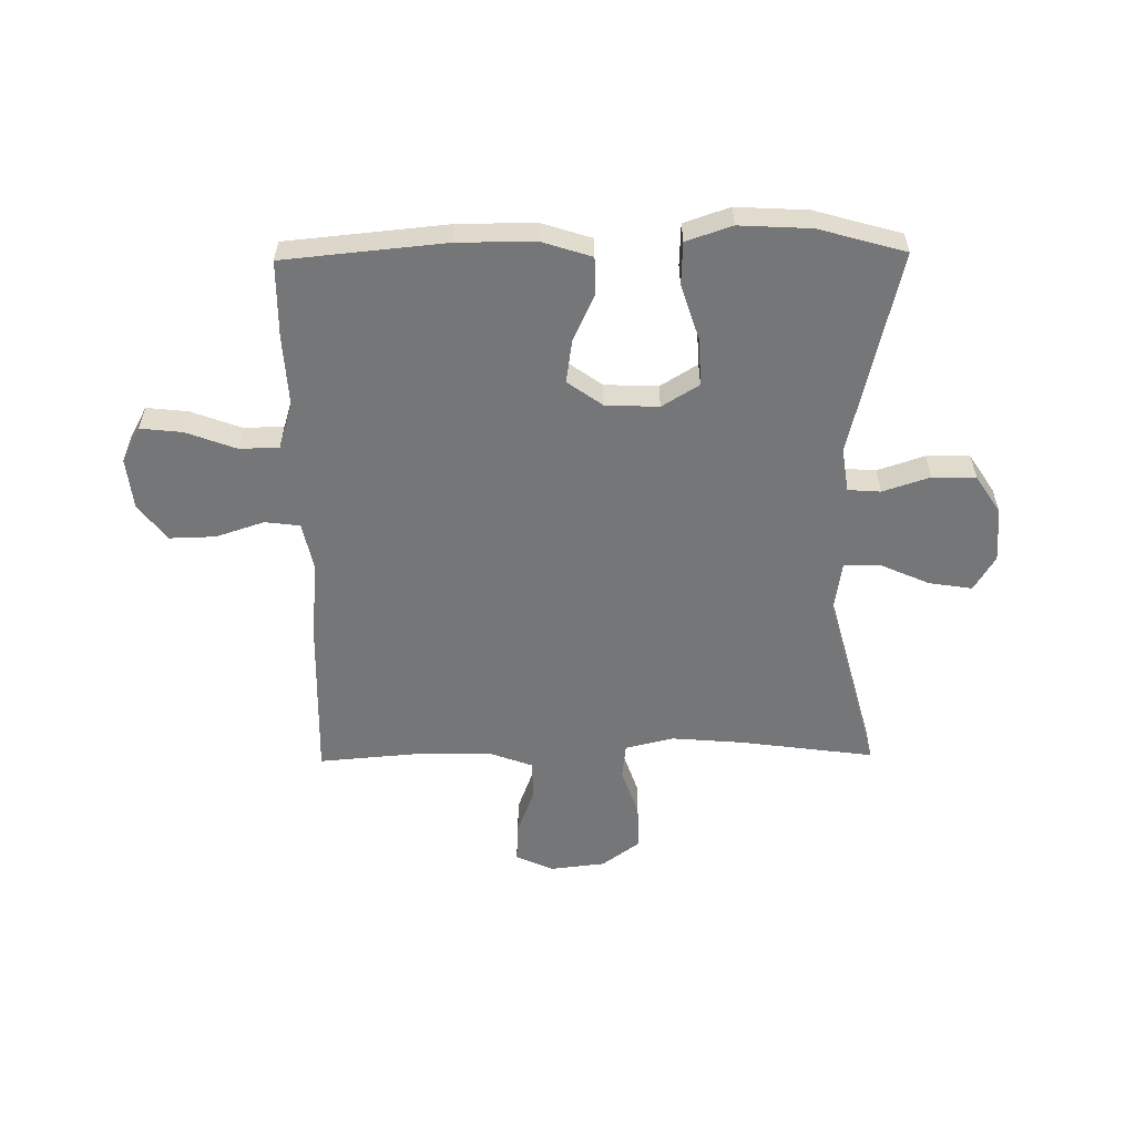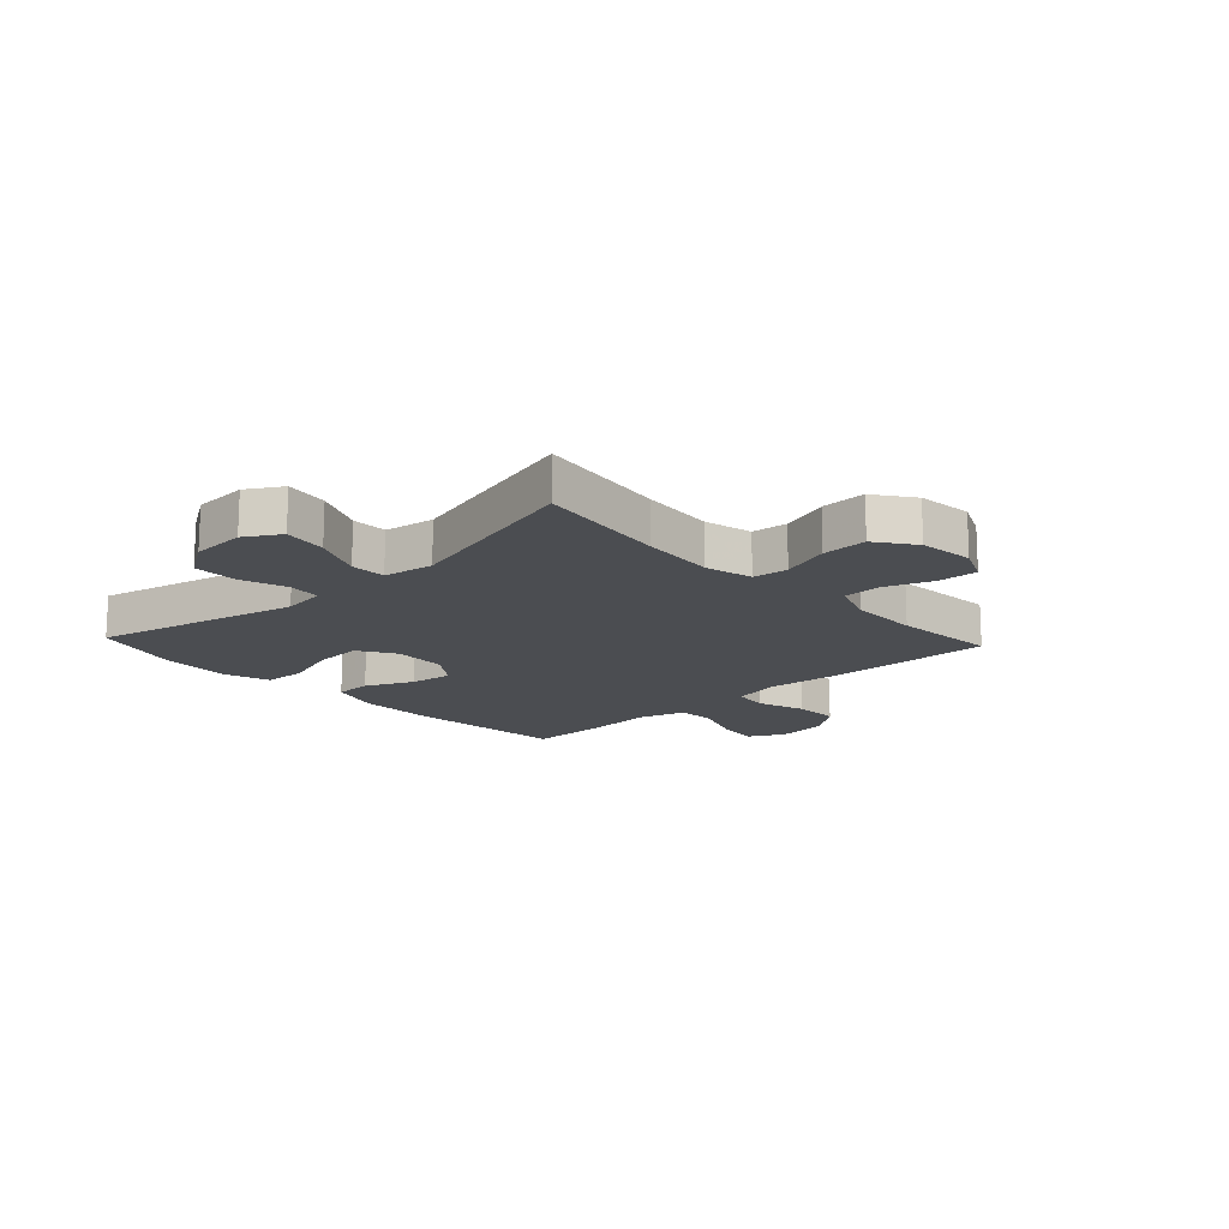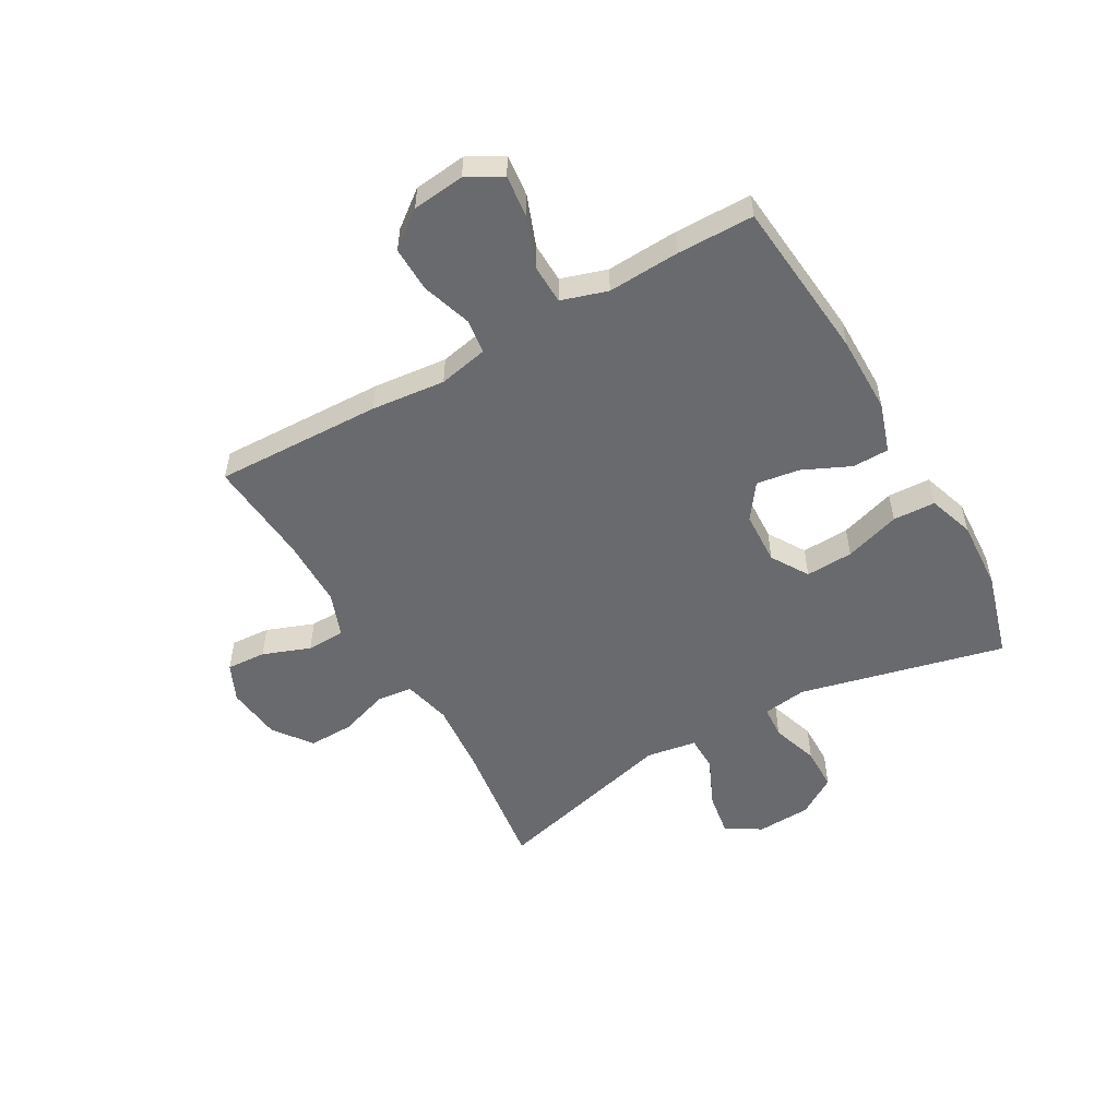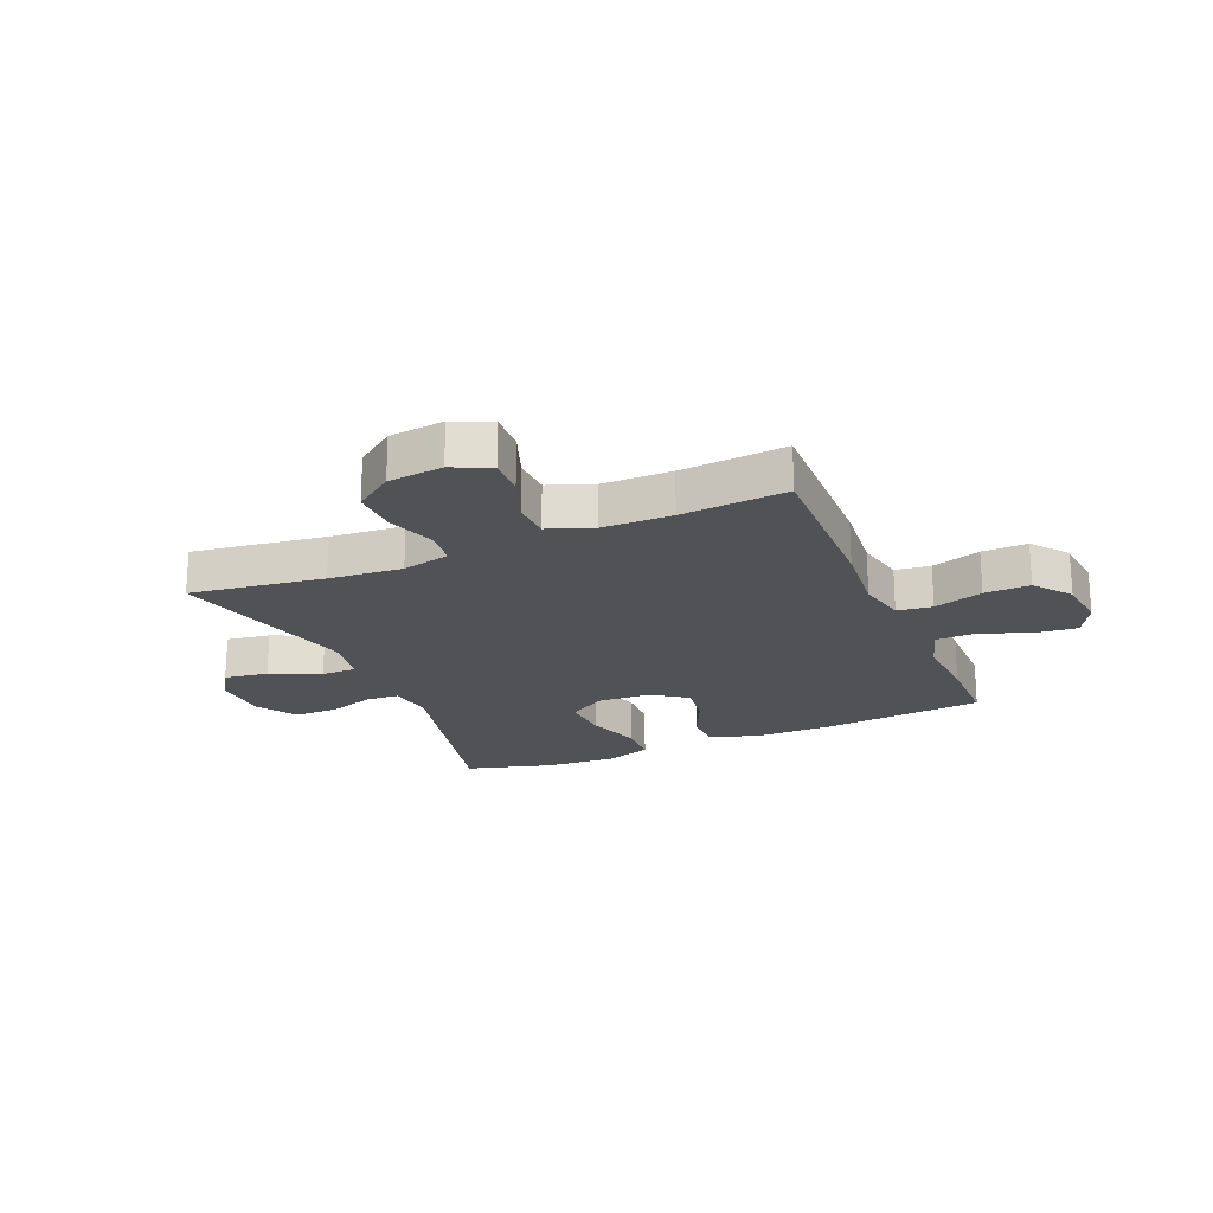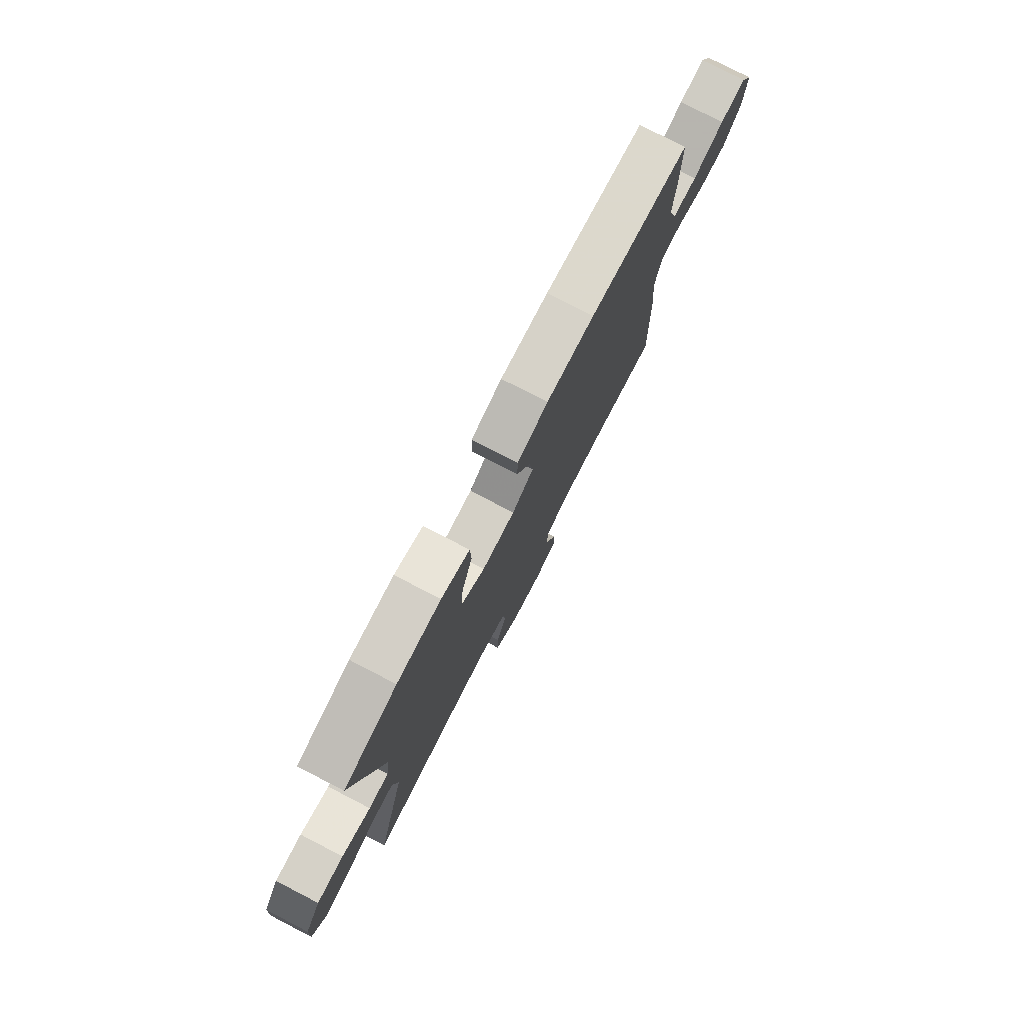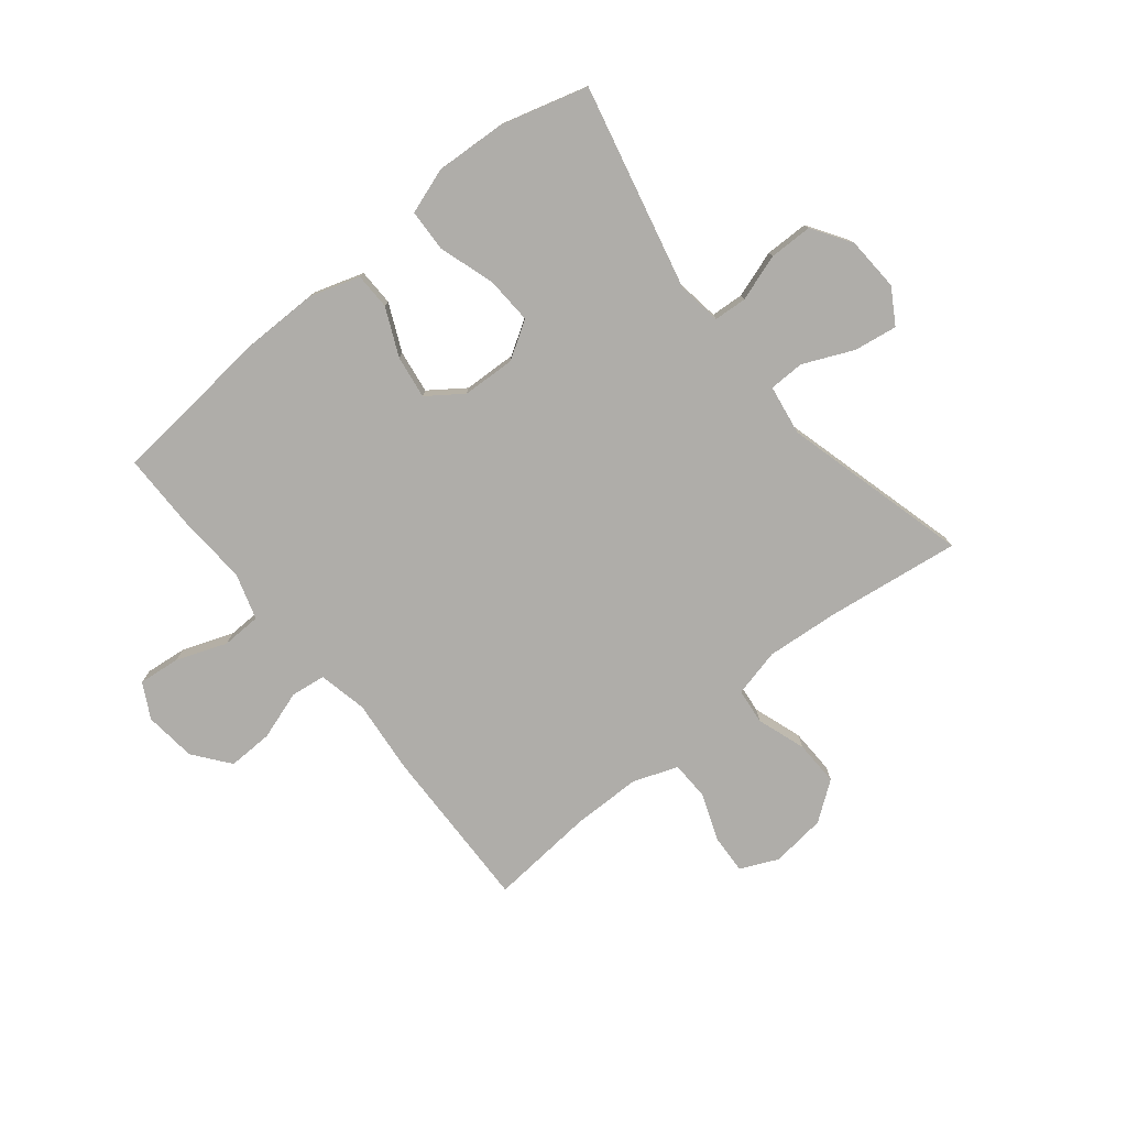
<metadata>
{"format":"obj","ext":"obj","renderer":"f3d","projection":"perspective","resolution":1024,"background":"white","views":[{"elev":-56.7,"azim":0.8,"up":"+Y"},{"elev":-15.8,"azim":132.9,"up":"+Y"},{"elev":-53.0,"azim":-60.4,"up":"+Y"},{"elev":-21.2,"azim":-156.9,"up":"+Y"},{"elev":78.0,"azim":117.3,"up":"+Z"},{"elev":-77.3,"azim":39.1,"up":"+Y"}]}
</metadata>
<code>
v -0.5 0.07 -0.5
v -0.492 0.07 -0.208
v -0.479 0.07 -0.079
v -0.497 0.07 0.007
v -0.558 0.07 0.015
v -0.644 0.07 -0.013
v -0.723 0.07 -0.015
v -0.772 0.07 0.048
v -0.782 0.07 0.139
v -0.749 0.07 0.2
v -0.676 0.07 0.192
v -0.588 0.07 0.159
v -0.519 0.07 0.161
v -0.494 0.07 0.241
v -0.501 0.07 0.366
v -0.5 0.07 0.5
v -0.217 0.07 0.527
v -0.082 0.07 0.527
v 0.005 0.07 0.499
v 0.006 0.07 0.435
v -0.032 0.07 0.352
v -0.043 0.07 0.277
v 0.018 0.07 0.233
v 0.111 0.07 0.229
v 0.176 0.07 0.269
v 0.172 0.07 0.352
v 0.141 0.07 0.449
v 0.144 0.07 0.523
v 0.224 0.07 0.55
v 0.349 0.07 0.543
v 0.5 0.07 0.5
v 0.415 0.07 0.142
v 0.426 0.07 0.065
v 0.483 0.07 0.061
v 0.565 0.07 0.088
v 0.641 0.07 0.087
v 0.685 0.07 0.019
v 0.69 0.07 -0.076
v 0.653 0.07 -0.137
v 0.577 0.07 -0.125
v 0.49 0.07 -0.086
v 0.428 0.07 -0.087
v 0.414 0.07 -0.175
v 0.5 0.07 -0.5
v 0.267 0.07 -0.468
v 0.139 0.07 -0.457
v 0.055 0.07 -0.477
v 0.048 0.07 -0.539
v 0.077 0.07 -0.625
v 0.079 0.07 -0.704
v 0.012 0.07 -0.753
v -0.084 0.07 -0.764
v -0.15 0.07 -0.734
v -0.146 0.07 -0.665
v -0.115 0.07 -0.582
v -0.117 0.07 -0.515
v -0.195 0.07 -0.486
v -0.316 0.07 -0.485
v -0.5 0 -0.5
v -0.492 0 -0.208
v -0.479 0 -0.079
v -0.497 0 0.007
v -0.558 0 0.015
v -0.644 0 -0.013
v -0.723 0 -0.015
v -0.772 0 0.048
v -0.782 0 0.139
v -0.749 0 0.2
v -0.676 0 0.192
v -0.588 0 0.159
v -0.519 0 0.161
v -0.494 0 0.241
v -0.501 0 0.366
v -0.5 0 0.5
v -0.217 0 0.527
v -0.082 0 0.527
v 0.005 0 0.499
v 0.006 0 0.435
v -0.032 0 0.352
v -0.043 0 0.277
v 0.018 0 0.233
v 0.111 0 0.229
v 0.176 0 0.269
v 0.172 0 0.352
v 0.141 0 0.449
v 0.144 0 0.523
v 0.224 0 0.55
v 0.349 0 0.543
v 0.5 0 0.5
v 0.415 0 0.142
v 0.426 0 0.065
v 0.483 0 0.061
v 0.565 0 0.088
v 0.641 0 0.087
v 0.685 0 0.019
v 0.69 0 -0.076
v 0.653 0 -0.137
v 0.577 0 -0.125
v 0.49 0 -0.086
v 0.428 0 -0.087
v 0.414 0 -0.175
v 0.5 0 -0.5
v 0.267 0 -0.468
v 0.139 0 -0.457
v 0.055 0 -0.477
v 0.048 0 -0.539
v 0.077 0 -0.625
v 0.079 0 -0.704
v 0.012 0 -0.753
v -0.084 0 -0.764
v -0.15 0 -0.734
v -0.146 0 -0.665
v -0.115 0 -0.582
v -0.117 0 -0.515
v -0.195 0 -0.486
v -0.316 0 -0.485
f 52 53 54 55
f 52 55 56
f 51 52 56
f 48 49 50 51
f 47 48 51 56
f 46 47 56 57
f 43 44 45
f 42 43 45 46
f 38 39 40 41
f 38 41 42
f 37 38 42
f 34 35 36 37
f 33 34 37 42
f 32 33 42 46
f 26 27 28 29
f 25 26 29 30
f 18 19 20 21
f 18 21 22
f 17 18 22
f 14 15 16 17
f 13 14 17 22
f 9 10 11 12
f 9 12 13
f 8 9 13
f 5 6 7 8
f 4 5 8 13
f 3 4 13 22
f 58 1 2 3
f 25 30 31 32
f 24 25 32 46
f 23 24 46 57
f 23 57 58
f 3 22 23 58
f 113 112 111 110
f 114 113 110
f 114 110 109
f 109 108 107 106
f 114 109 106 105
f 115 114 105 104
f 103 102 101
f 104 103 101 100
f 99 98 97 96
f 100 99 96
f 100 96 95
f 95 94 93 92
f 100 95 92 91
f 104 100 91 90
f 87 86 85 84
f 88 87 84 83
f 79 78 77 76
f 80 79 76
f 80 76 75
f 75 74 73 72
f 80 75 72 71
f 70 69 68 67
f 71 70 67
f 71 67 66
f 66 65 64 63
f 71 66 63 62
f 80 71 62 61
f 61 60 59 116
f 90 89 88 83
f 104 90 83 82
f 115 104 82 81
f 116 115 81
f 116 81 80 61
f 1 59 60 2
f 2 60 61 3
f 3 61 62 4
f 4 62 63 5
f 5 63 64 6
f 6 64 65 7
f 7 65 66 8
f 8 66 67 9
f 9 67 68 10
f 10 68 69 11
f 11 69 70 12
f 12 70 71 13
f 13 71 72 14
f 14 72 73 15
f 15 73 74 16
f 16 74 75 17
f 17 75 76 18
f 18 76 77 19
f 19 77 78 20
f 20 78 79 21
f 21 79 80 22
f 22 80 81 23
f 23 81 82 24
f 24 82 83 25
f 25 83 84 26
f 26 84 85 27
f 27 85 86 28
f 28 86 87 29
f 29 87 88 30
f 30 88 89 31
f 31 89 90 32
f 32 90 91 33
f 33 91 92 34
f 34 92 93 35
f 35 93 94 36
f 36 94 95 37
f 37 95 96 38
f 38 96 97 39
f 39 97 98 40
f 40 98 99 41
f 41 99 100 42
f 42 100 101 43
f 43 101 102 44
f 44 102 103 45
f 45 103 104 46
f 46 104 105 47
f 47 105 106 48
f 48 106 107 49
f 49 107 108 50
f 50 108 109 51
f 51 109 110 52
f 52 110 111 53
f 53 111 112 54
f 54 112 113 55
f 55 113 114 56
f 56 114 115 57
f 57 115 116 58
f 58 116 59 1

</code>
